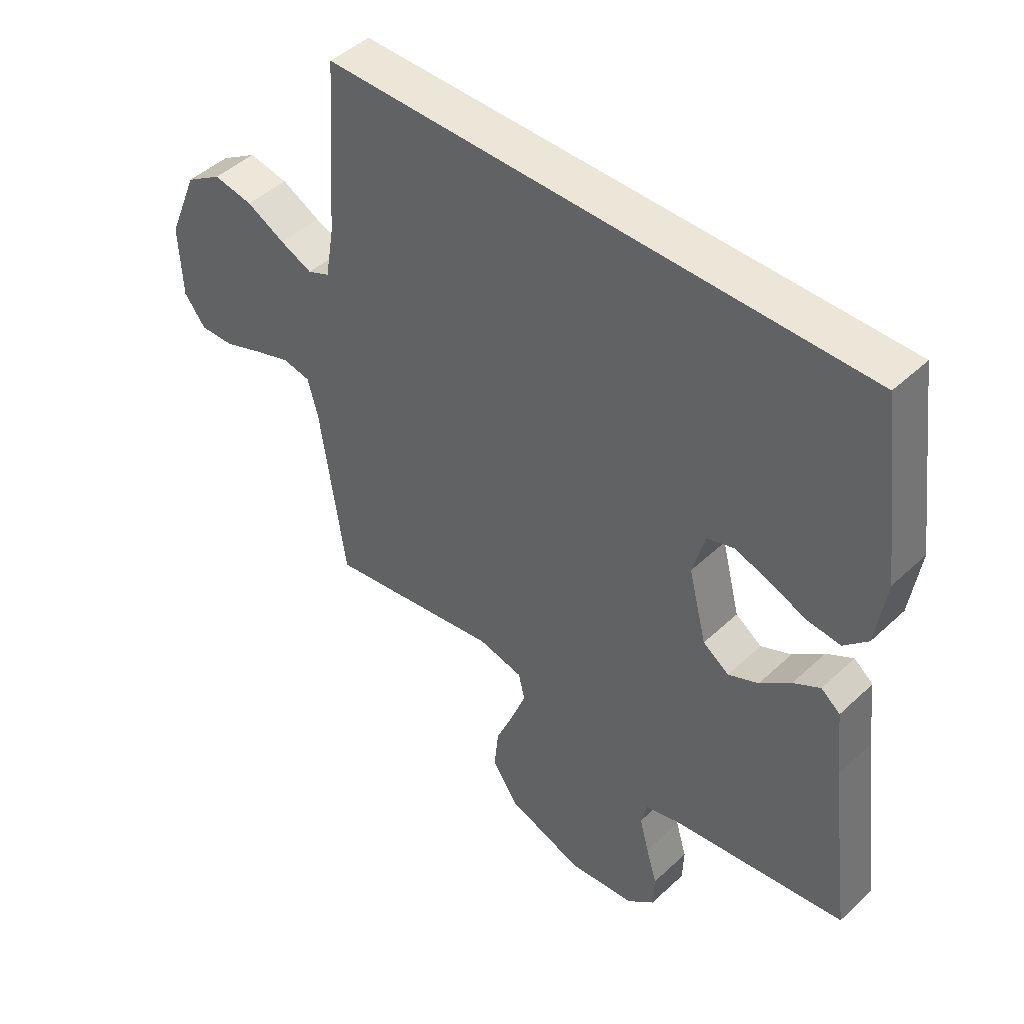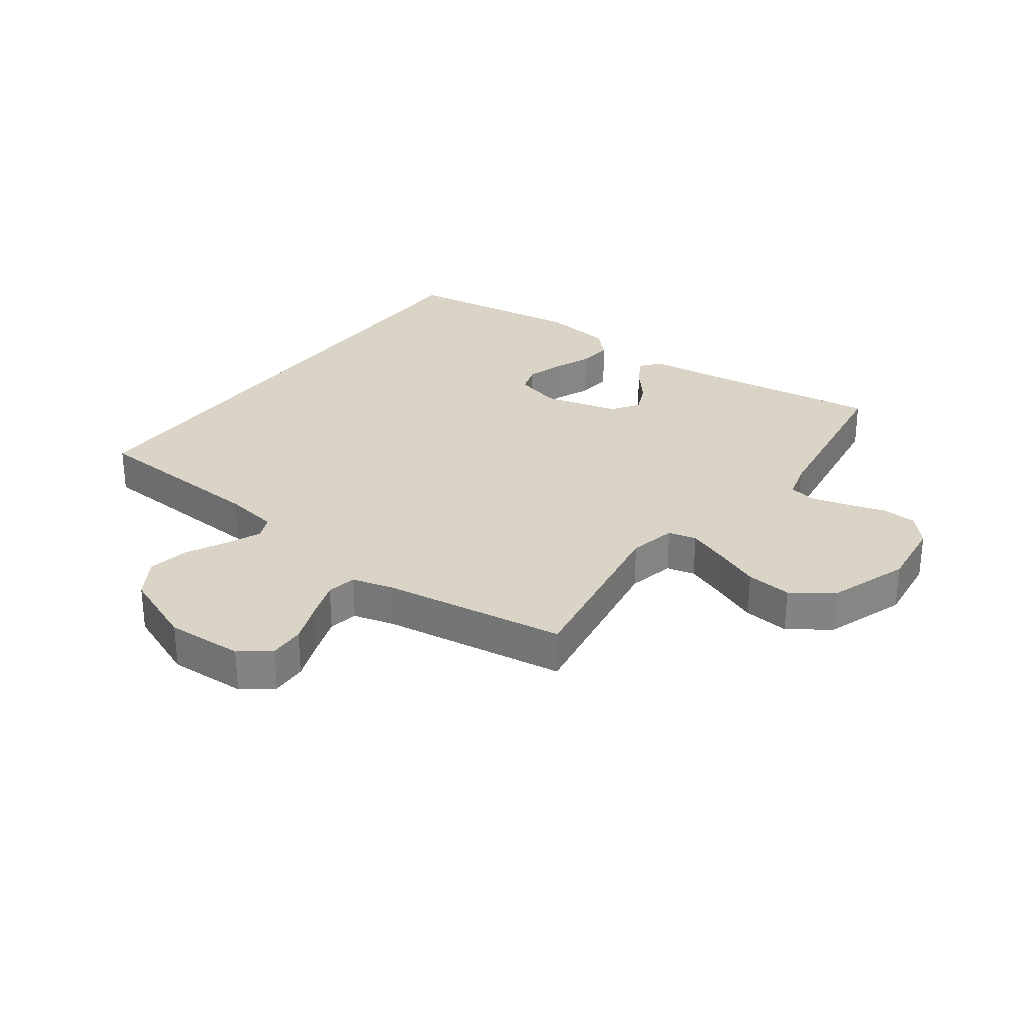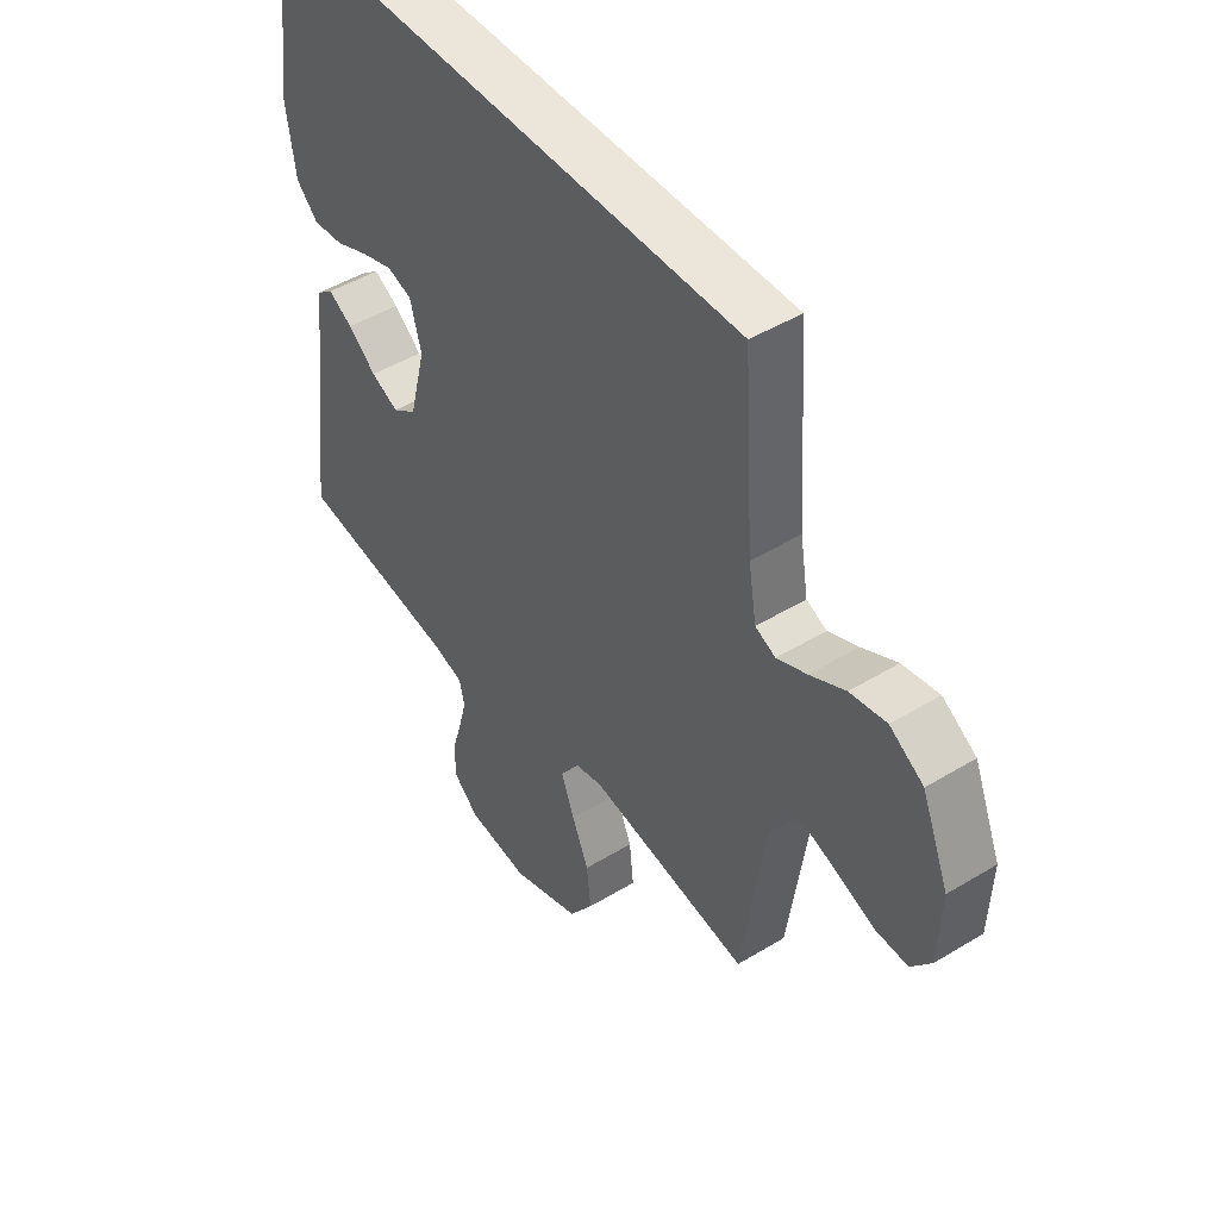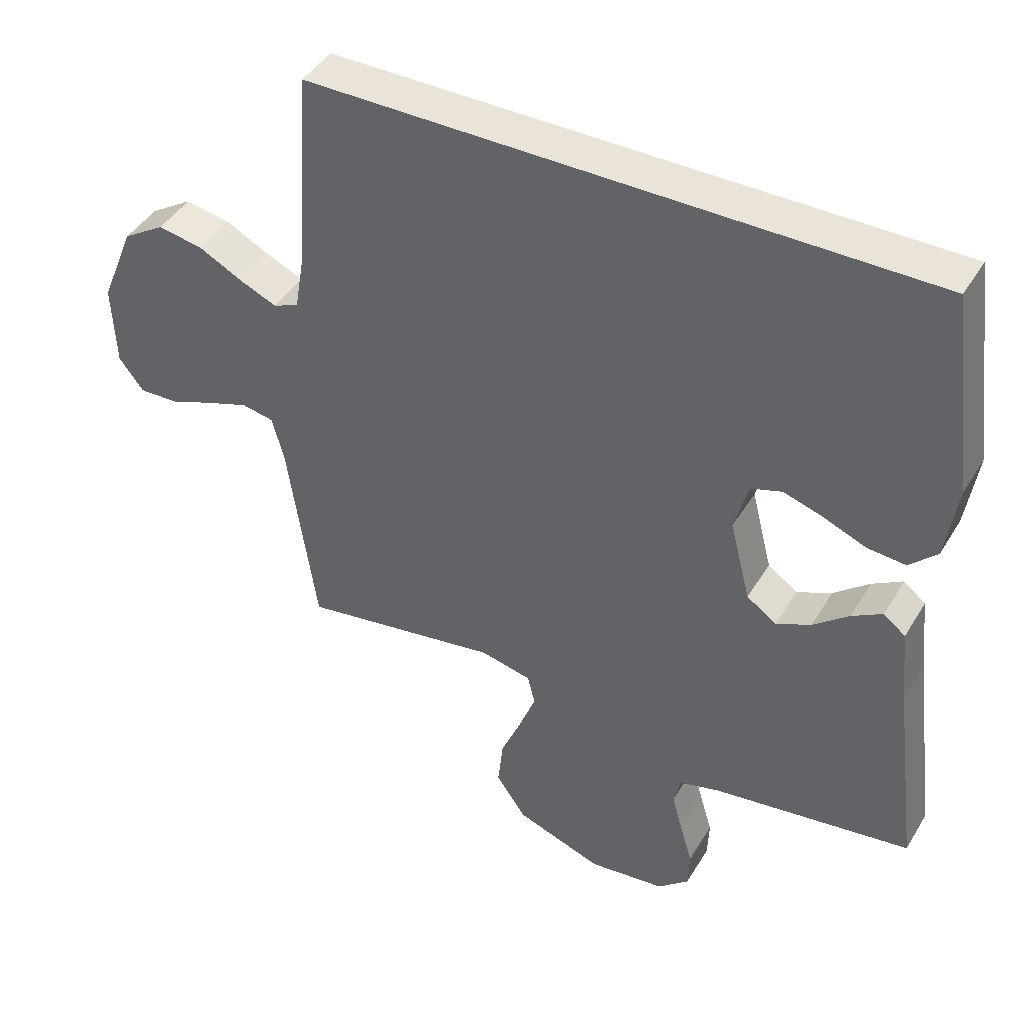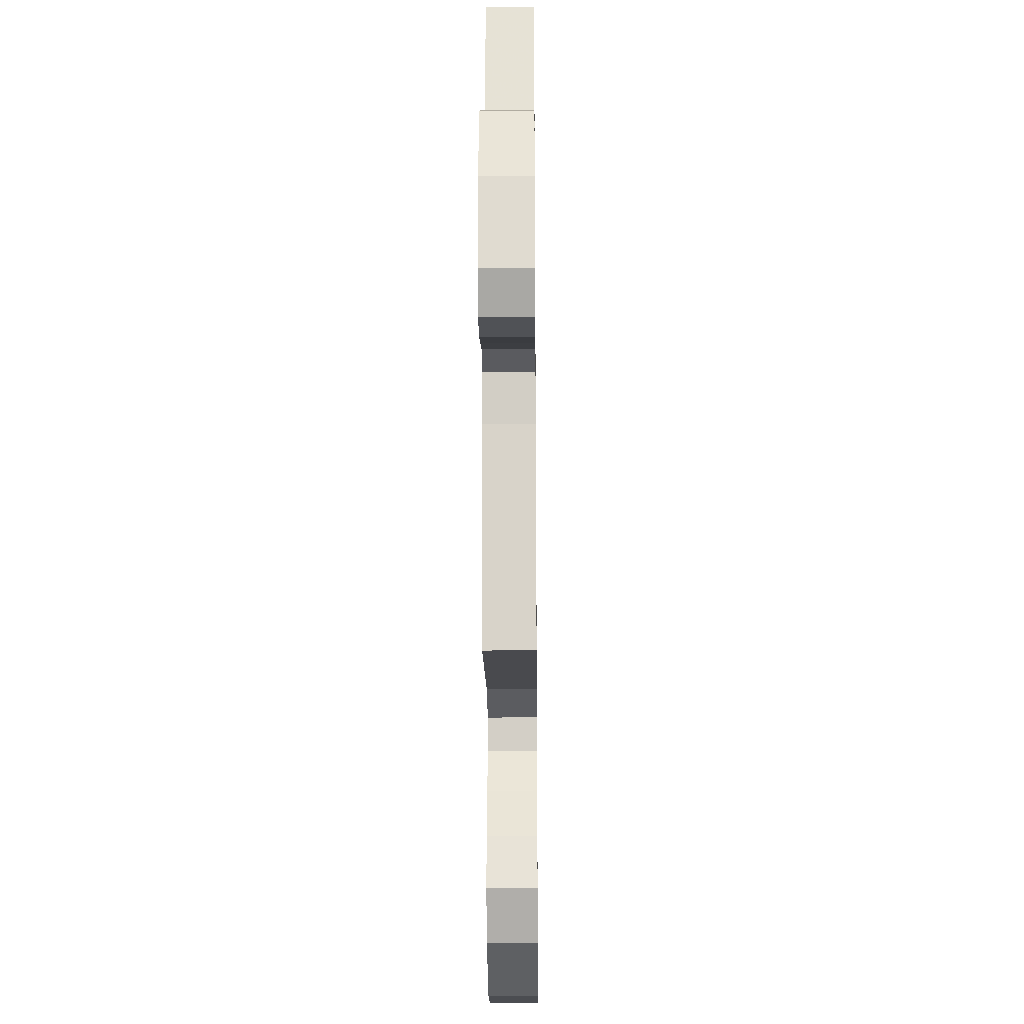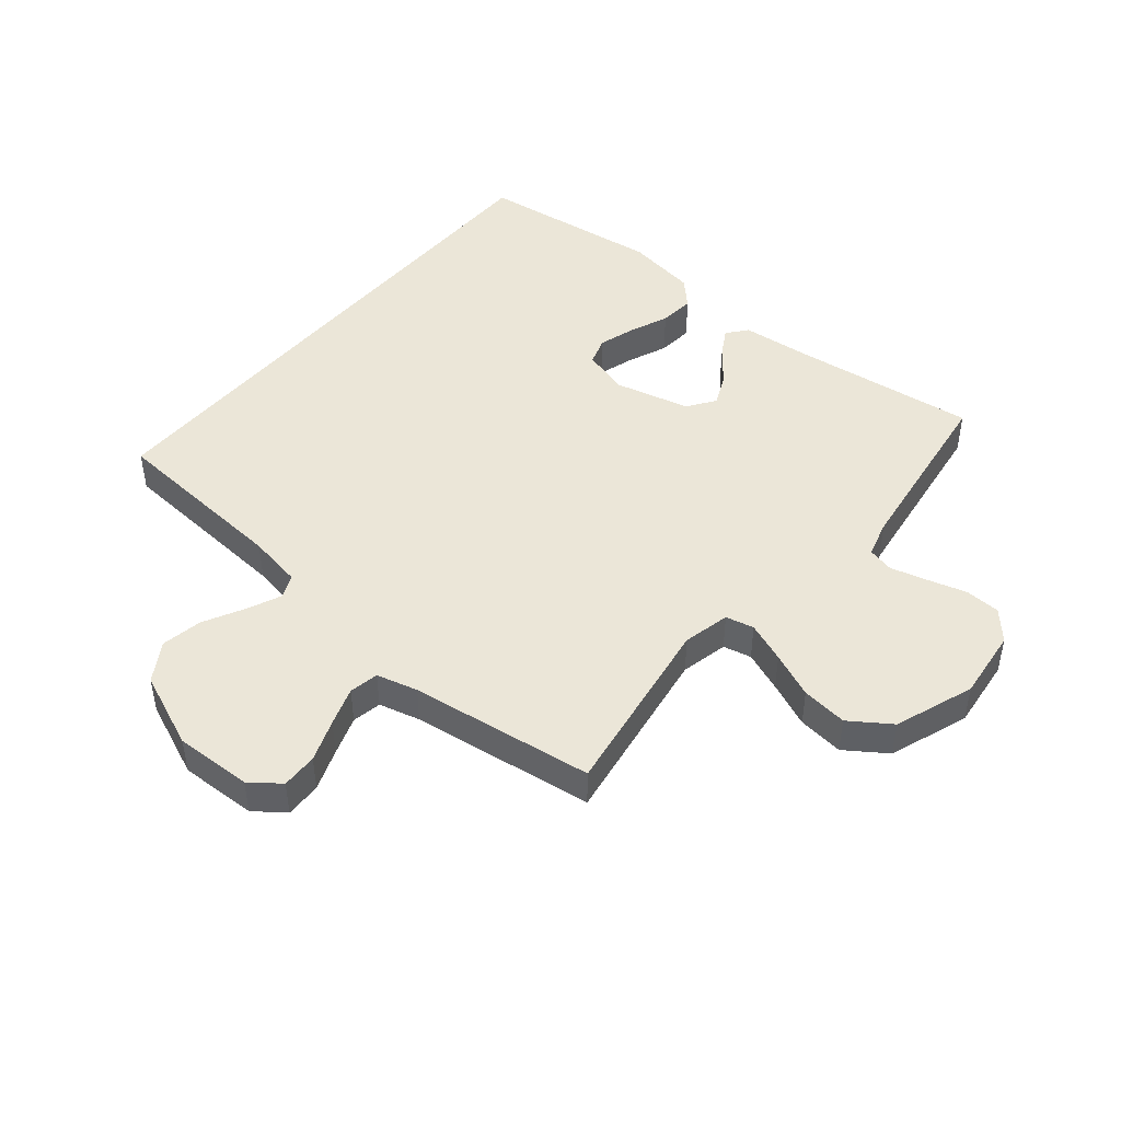
<metadata>
{"format":"obj","ext":"obj","renderer":"f3d","projection":"perspective","resolution":1024,"background":"white","views":[{"elev":46.1,"azim":-136.8,"up":"+Z"},{"elev":28.9,"azim":126.2,"up":"+Y"},{"elev":46.7,"azim":55.3,"up":"+Z"},{"elev":43.5,"azim":-150.9,"up":"+Z"},{"elev":-22.6,"azim":90.6,"up":"+Z"},{"elev":46.5,"azim":130.1,"up":"+Y"}]}
</metadata>
<code>
v 0.5 0.07 -0.5
v 0.2 0.07 -0.451
v 0.123 0.07 -0.468
v 0.112 0.07 -0.514
v 0.137 0.07 -0.58
v 0.168 0.07 -0.654
v 0.176 0.07 -0.729
v 0.13 0.07 -0.795
v 0 0.07 -0.841
v -0.116 0.07 -0.827
v -0.163 0.07 -0.785
v -0.165 0.07 -0.727
v -0.146 0.07 -0.663
v -0.13 0.07 -0.604
v -0.14 0.07 -0.561
v -0.2 0.07 -0.544
v -0.5 0.07 -0.5
v -0.461 0.07 -0.2
v -0.449 0.07 -0.084
v -0.416 0.07 -0.058
v -0.37 0.07 -0.085
v -0.317 0.07 -0.129
v -0.265 0.07 -0.153
v -0.22 0.07 -0.122
v -0.189 0.07 0
v -0.21 0.07 0.077
v -0.256 0.07 0.092
v -0.315 0.07 0.074
v -0.379 0.07 0.048
v -0.437 0.07 0.043
v -0.478 0.07 0.084
v -0.495 0.07 0.2
v -0.455 0.07 0.5
v 0.464 0.07 0.5
v 0.484 0.07 0.2
v 0.499 0.07 0.111
v 0.537 0.07 0.094
v 0.593 0.07 0.118
v 0.659 0.07 0.152
v 0.727 0.07 0.164
v 0.79 0.07 0.124
v 0.841 0.07 0
v 0.836 0.07 -0.126
v 0.799 0.07 -0.174
v 0.74 0.07 -0.172
v 0.672 0.07 -0.146
v 0.609 0.07 -0.124
v 0.561 0.07 -0.133
v 0.543 0.07 -0.2
v 0.5 0 -0.5
v 0.2 0 -0.451
v 0.123 0 -0.468
v 0.112 0 -0.514
v 0.137 0 -0.58
v 0.168 0 -0.654
v 0.176 0 -0.729
v 0.13 0 -0.795
v 0 0 -0.841
v -0.116 0 -0.827
v -0.163 0 -0.785
v -0.165 0 -0.727
v -0.146 0 -0.663
v -0.13 0 -0.604
v -0.14 0 -0.561
v -0.2 0 -0.544
v -0.5 0 -0.5
v -0.461 0 -0.2
v -0.449 0 -0.084
v -0.416 0 -0.058
v -0.37 0 -0.085
v -0.317 0 -0.129
v -0.265 0 -0.153
v -0.22 0 -0.122
v -0.189 0 0
v -0.21 0 0.077
v -0.256 0 0.092
v -0.315 0 0.074
v -0.379 0 0.048
v -0.437 0 0.043
v -0.478 0 0.084
v -0.495 0 0.2
v -0.455 0 0.5
v 0.464 0 0.5
v 0.484 0 0.2
v 0.499 0 0.111
v 0.537 0 0.094
v 0.593 0 0.118
v 0.659 0 0.152
v 0.727 0 0.164
v 0.79 0 0.124
v 0.841 0 0
v 0.836 0 -0.126
v 0.799 0 -0.174
v 0.74 0 -0.172
v 0.672 0 -0.146
v 0.609 0 -0.124
v 0.561 0 -0.133
v 0.543 0 -0.2
f 43 44 45 46
f 43 46 47
f 42 43 47
f 41 42 47 48
f 38 39 40 41
f 37 38 41 48
f 32 33 34 35
f 32 35 36
f 28 29 30 31
f 27 28 31 32
f 26 27 32 36
f 19 20 21 22
f 18 19 22 23
f 16 17 18 23
f 15 16 23 24
f 10 11 12 13
f 10 13 14
f 9 10 14
f 5 6 7 8
f 4 5 8 9
f 3 4 9 14
f 49 1 2
f 49 2 3
f 25 26 36 37
f 25 37 48 49
f 15 24 25 49
f 3 14 15 49
f 95 94 93 92
f 96 95 92
f 96 92 91
f 97 96 91 90
f 90 89 88 87
f 97 90 87 86
f 84 83 82 81
f 85 84 81
f 80 79 78 77
f 81 80 77 76
f 85 81 76 75
f 71 70 69 68
f 72 71 68 67
f 72 67 66 65
f 73 72 65 64
f 62 61 60 59
f 63 62 59
f 63 59 58
f 57 56 55 54
f 58 57 54 53
f 63 58 53 52
f 51 50 98
f 52 51 98
f 86 85 75 74
f 98 97 86 74
f 98 74 73 64
f 98 64 63 52
f 1 50 51 2
f 2 51 52 3
f 3 52 53 4
f 4 53 54 5
f 5 54 55 6
f 6 55 56 7
f 7 56 57 8
f 8 57 58 9
f 9 58 59 10
f 10 59 60 11
f 11 60 61 12
f 12 61 62 13
f 13 62 63 14
f 14 63 64 15
f 15 64 65 16
f 16 65 66 17
f 17 66 67 18
f 18 67 68 19
f 19 68 69 20
f 20 69 70 21
f 21 70 71 22
f 22 71 72 23
f 23 72 73 24
f 24 73 74 25
f 25 74 75 26
f 26 75 76 27
f 27 76 77 28
f 28 77 78 29
f 29 78 79 30
f 30 79 80 31
f 31 80 81 32
f 32 81 82 33
f 33 82 83 34
f 34 83 84 35
f 35 84 85 36
f 36 85 86 37
f 37 86 87 38
f 38 87 88 39
f 39 88 89 40
f 40 89 90 41
f 41 90 91 42
f 42 91 92 43
f 43 92 93 44
f 44 93 94 45
f 45 94 95 46
f 46 95 96 47
f 47 96 97 48
f 48 97 98 49
f 49 98 50 1

</code>
